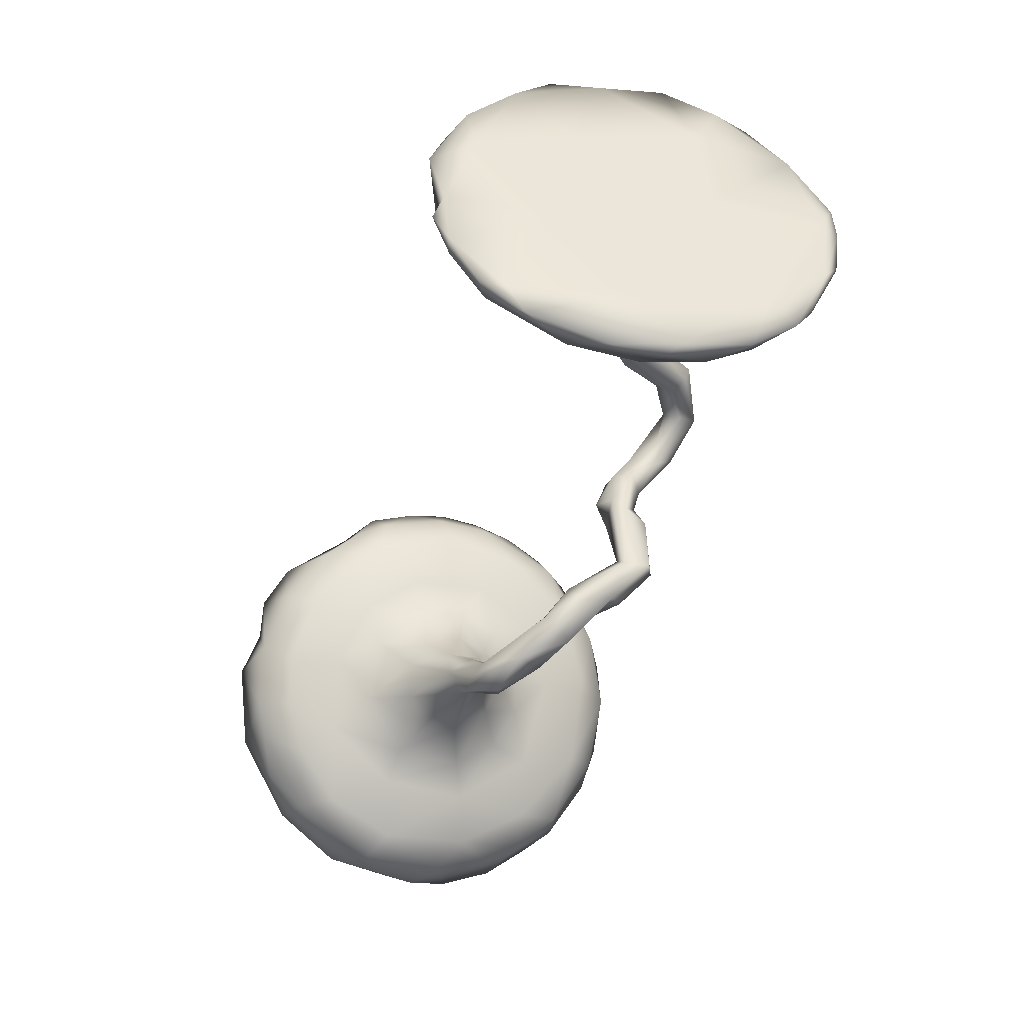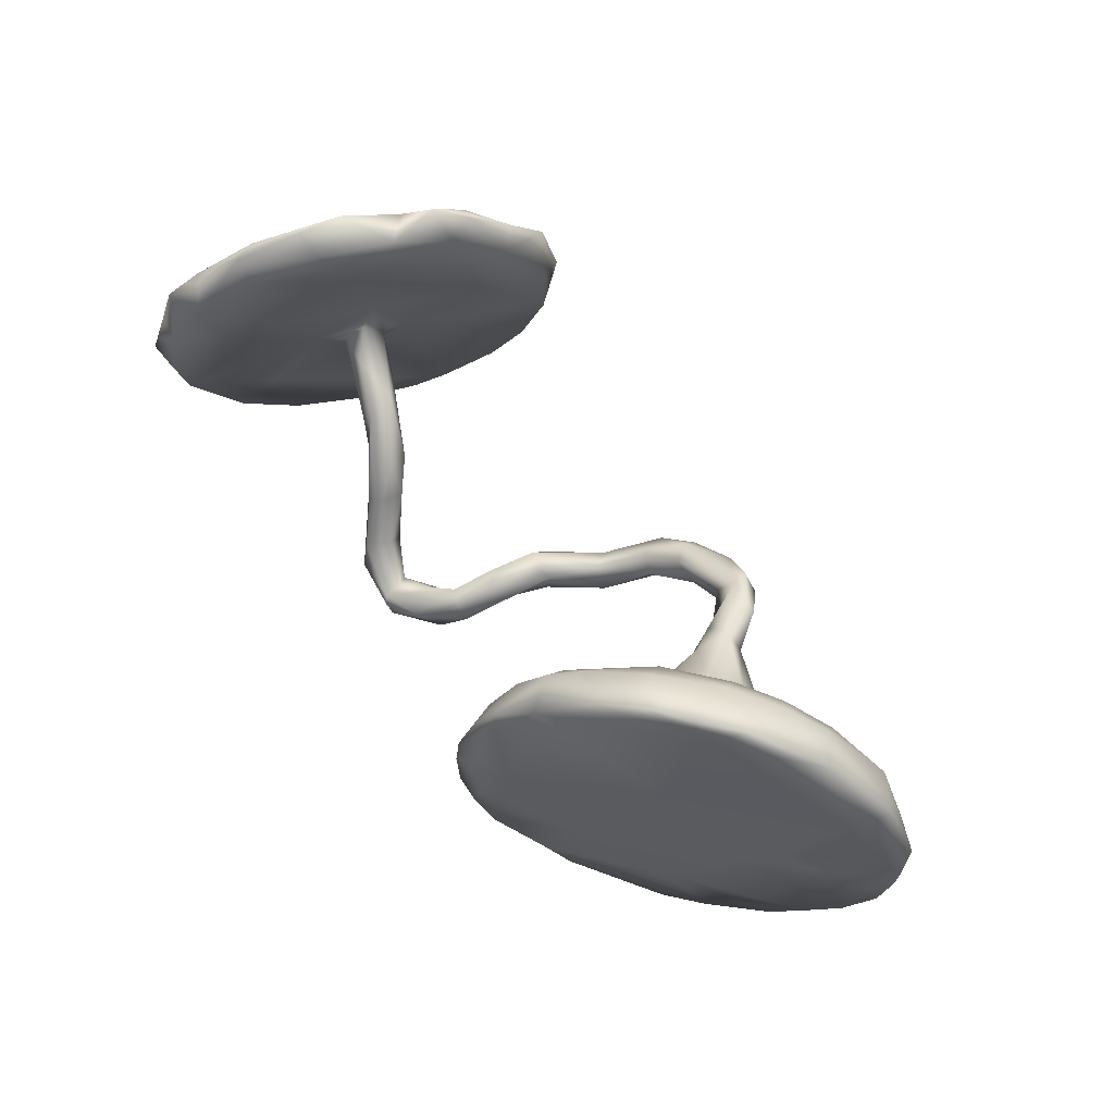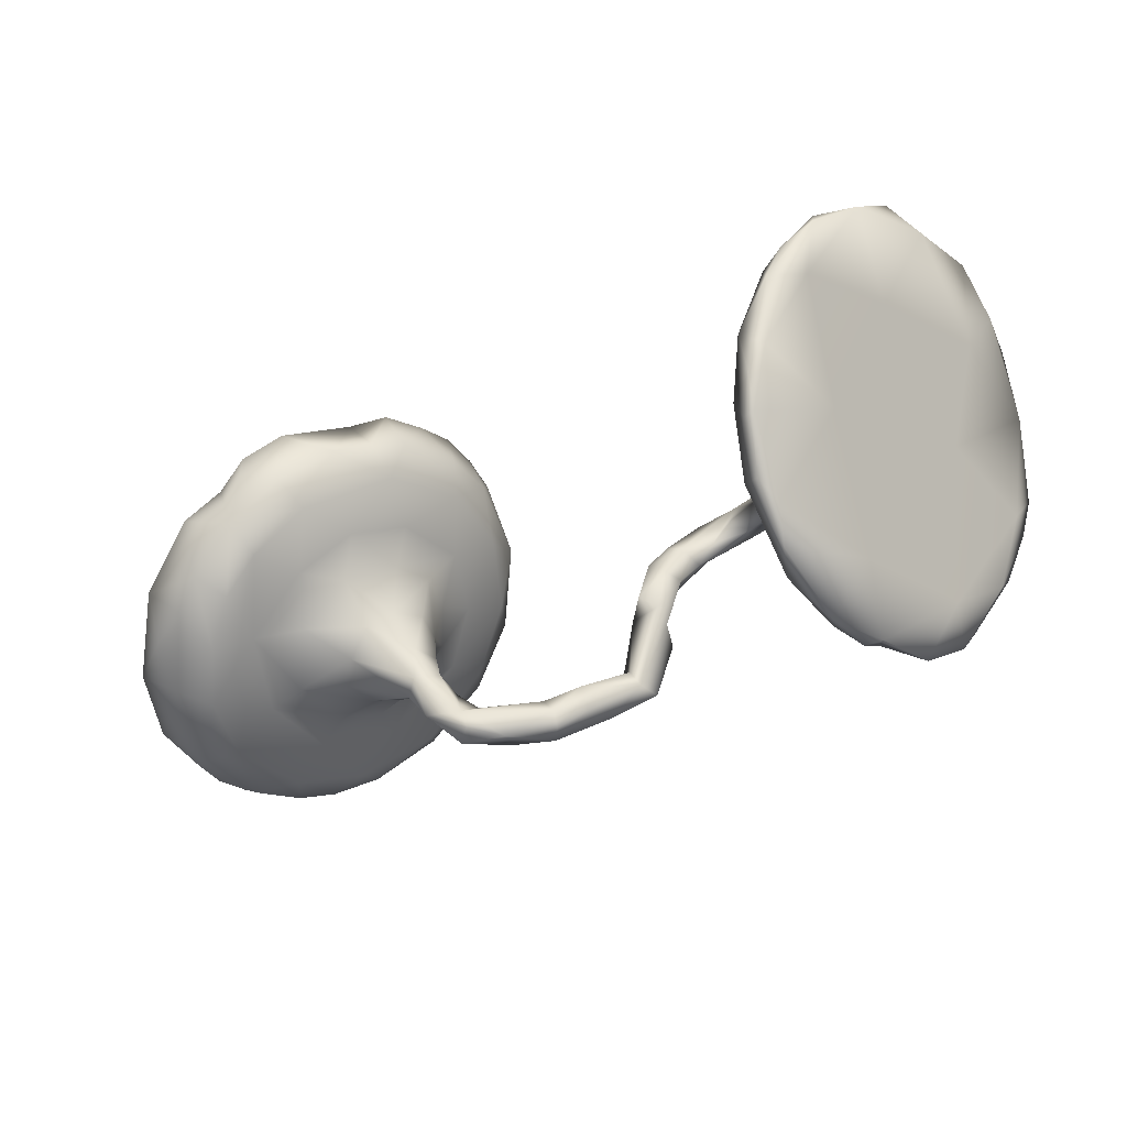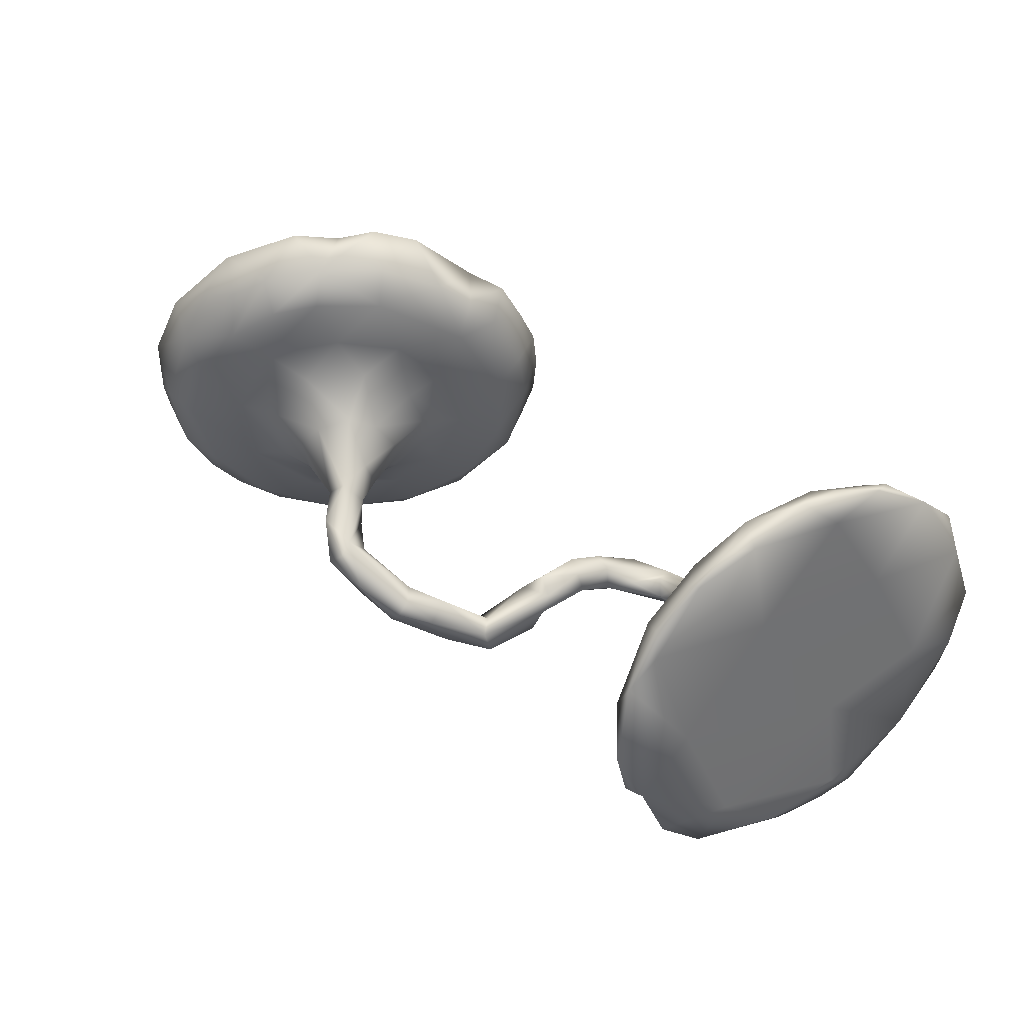
<metadata>
{"format":"obj","ext":"obj","renderer":"f3d","projection":"perspective","resolution":1024,"background":"white","views":[{"elev":-66.5,"azim":-111.1,"up":"+Z"},{"elev":64.4,"azim":53.5,"up":"+Y"},{"elev":-43.4,"azim":-150.1,"up":"+Z"},{"elev":48.2,"azim":-143.7,"up":"+Y"}]}
</metadata>
<code>
v 0.5819 -0.3654 0.02665
v 0.6591 -0.3806 0.0616
v 0.5935 -0.386 0.1165
v 0.7499 -0.3372 -0.01452
v 0.793 -0.2891 -0.05312
v 0.6853 -0.3221 -0.06247
v 0.4467 -0.3394 0.2278
v 0.7452 -0.2616 -0.118
v 0.6686 -0.2406 -0.1147
v 0.553 -0.3128 -0.01398
v 0.4684 -0.3529 0.1159
v 0.3677 -0.2691 0.2746
v 0.7831 -0.1998 -0.1544
v 0.8431 -0.2271 -0.09922
v 0.424 -0.288 0.08813
v 0.3673 -0.2889 0.1934
v 0.5747 -0.2094 -0.05891
v 0.4111 -0.2885 0.2573
v 0.8793 -0.1403 -0.1358
v 0.7378 -0.133 -0.1776
v 0.659 -0.09701 -0.1392
v 0.5894 -0.2679 0.1107
v 0.4365 -0.2073 0.05059
v 0.03299 -0.2703 -0.1505
v 0.4855 -0.1535 -0.02734
v -0.0109 -0.2439 -0.06638
v 0.06676 -0.2295 -0.1394
v 0.08845 -0.2223 -0.2108
v -0.1055 -0.2786 0.1415
v -0.195 -0.298 0.1802
v 0.6821 -0.1108 0.02304
v -0.1636 -0.2907 0.2149
v 0.005715 -0.2544 -0.1715
v 0.2739 -0.1554 0.2507
v -0.6607 -0.3634 -0.1006
v -0.1037 -0.2399 0.1001
v -0.07497 -0.2658 0.159
v -0.199 -0.2574 0.1588
v 0.549 -0.1315 -0.0798
v -0.7046 -0.3606 -0.009626
v -0.6531 -0.341 -0.1294
v -0.7091 -0.3244 0.00929
v -0.5869 -0.3306 -0.1306
v 0.5956 -0.06707 -0.1225
v 0.7884 -0.0772 -0.066
v -0.05386 -0.2202 0.03101
v 0.3256 -0.2078 0.1637
v -0.6362 -0.3403 -0.02198
v 0.03169 -0.1967 -0.1458
v 0.06885 -0.1983 -0.2382
v -0.03847 -0.2121 -0.02681
v -0.5965 -0.3202 -0.2291
v 0.1602 -0.1413 -0.2966
v 0.497 -0.1501 0.1764
v 0.1225 -0.1452 -0.2011
v 0.8866 -0.0709 -0.1573
v -0.1411 -0.2313 0.1363
v -0.7313 -0.3448 0.0517
v -0.0431 -0.2309 -0.08965
v -0.02539 -0.2105 0.03299
v -0.1081 -0.2315 0.1925
v -0.1741 -0.2537 0.2211
v 0.008243 -0.1994 -0.0416
v 0.7318 -0.05014 -0.02386
v 0.3571 -0.1325 0.1113
v 0.1324 -0.1664 -0.2366
v 0.01377 -0.2041 -0.179
v 0.8175 -0.1096 -0.1874
v 0.008165 -0.1692 -0.05053
v 0.3288 -0.2097 0.3182
v 0.2322 -0.1089 -0.3006
v -0.1804 -0.239 0.2125
v -0.5783 -0.2914 -0.2821
v 0.2007 -0.1099 -0.2479
v -0.3039 -0.2373 0.1548
v 0.8733 0.009213 -0.1786
v -0.0848 -0.1943 0.03268
v -0.557 -0.3047 -0.1919
v -0.268 -0.2521 0.208
v -0.05249 -0.1565 -0.04933
v 0.5575 -0.07743 0.12
v 0.8904 -0.009618 -0.1554
v -0.03789 -0.2186 0.1245
v 0.09238 -0.1156 -0.2141
v -0.03641 -0.1547 0.0601
v 0.4605 -0.07953 -0.1124
v -0.09178 -0.1903 0.1096
v -0.2882 -0.2337 0.1284
v -0.1812 -0.2339 0.1821
v -0.061 -0.1864 0.1214
v -0.0688 -0.1566 0.03422
v -0.2577 -0.2146 0.1261
v -0.0224 -0.1358 -0.02937
v 0.4149 -0.08966 -0.05582
v -0.05486 -0.1859 -0.07304
v -0.2485 -0.1862 0.1511
v 0.2682 -0.07908 0.1991
v 0.1357 -0.1066 -0.3007
v 0.412 -0.1277 0.03251
v -0.5061 -0.2345 -0.2781
v -0.5335 -0.2171 -0.3459
v 0.1328 -0.0856 -0.2764
v 0.7599 0.02296 -0.2071
v 0.08192 -0.1292 -0.2637
v 0.3729 -0.04465 -0.02669
v -0.6817 -0.3099 0.1001
v 0.7894 0.1307 -0.08472
v 0.2849 -0.07029 -0.2549
v 0.3315 -0.06014 -0.2695
v 0.3541 -0.03851 -0.1591
v 0.2942 -0.1359 0.3372
v -0.6756 -0.115 0.01884
v 0.2182 -0.06033 -0.3188
v 0.3076 -0.03292 -0.204
v 0.3041 -0.05027 -0.3094
v 0.3807 -0.03629 -0.1802
v 0.2636 -0.03933 -0.2495
v 0.2744 -0.0169 -0.3057
v 0.5023 -0.02627 -0.1439
v 0.1552 -0.08807 -0.2433
v -0.275 -0.2003 0.1925
v -0.5971 -0.2409 -0.2185
v 0.3504 0.002623 -0.2626
v 0.5103 0.02979 -0.1453
v 0.55 0.09367 0.1125
v 0.6016 0.05844 -0.136
v 0.3948 -0.002042 -0.1965
v -0.7135 -0.2374 0.2036
v -0.4699 -0.1554 -0.3297
v 0.3662 -0.05706 0.06286
v 0.3249 0.001131 -0.1756
v 0.8211 0.04375 -0.2087
v 0.2735 -0.05799 0.3477
v 0.3625 0.01589 -0.02333
v -0.7668 -0.2536 0.1725
v -0.6016 -0.2655 -0.06817
v 0.2796 -0.004861 -0.2744
v 0.3532 0.01552 0.06799
v 0.3528 -0.02377 -0.1034
v 0.3131 -0.01205 0.1371
v 0.24 0.01072 0.2697
v -0.3184 -0.1243 0.07709
v 0.3581 0.03827 -0.1228
v 0.3628 0.03234 -0.1872
v -0.3155 -0.1046 0.15
v -0.3487 -0.1207 0.1281
v 0.3435 -0.01564 0.2889
v -0.2834 -0.09853 0.09379
v 0.4275 0.09856 -0.08464
v 0.887 0.1077 -0.1629
v -0.6668 -0.1417 0.1366
v 0.3859 0.07783 -0.05243
v 0.4757 0.07851 -0.1289
v -0.3941 -0.05959 0.09362
v -0.5824 -0.0618 -0.02682
v -0.5017 -0.094 -0.3783
v -0.7256 -0.08244 0.2997
v 0.7715 0.2112 -0.1815
v 0.2657 0.02365 0.3469
v 0.6654 0.0592 -0.1567
v -0.4743 -0.06983 -0.3964
v -0.3961 -0.07505 0.06313
v -0.3199 -0.04694 0.0911
v 0.2461 0.11 0.2574
v -0.2895 -0.09082 0.1378
v -0.5391 0.008626 -0.09886
v 0.7287 0.1556 -0.1914
v -0.7808 -0.1663 0.2635
v 0.2691 0.09965 0.3399
v -0.4354 -0.03815 -0.3601
v -0.4629 -0.02843 0.04993
v -0.4042 0.01052 0.07388
v -0.41 -0.04133 0.02275
v 0.2578 0.07529 0.1948
v 0.3719 0.09761 0.04456
v -0.3283 -0.05767 0.05282
v 0.609 0.2056 -0.1171
v 0.5331 0.1552 -0.0884
v -0.5277 -0.000955 -0.2782
v 0.3361 0.1279 0.1073
v 0.4396 0.1633 -0.01414
v -0.7873 -0.09903 0.2869
v -0.563 -0.01881 -0.01645
v -0.4214 -0.01322 0.08137
v -0.5096 -0.01622 -0.02272
v -0.451 -0.002986 -0.009745
v -0.464 0.0314 -0.4143
v -0.5732 0.01607 0.0173
v -0.7816 -0.07373 0.3059
v 0.8399 0.2367 -0.1341
v -0.543 0.02326 -0.05121
v -0.4138 0.02485 0.02155
v 0.6847 0.3273 -0.1145
v -0.5027 0.03754 0.0291
v 0.3994 0.2111 0.04974
v -0.4641 0.1129 -0.2288
v 0.6671 0.2484 -0.1496
v -0.5522 0.05661 -0.01429
v -0.4158 0.09537 -0.3494
v 0.4925 0.2374 -0.02955
v -0.4211 0.2534 -0.271
v 0.7618 0.2923 -0.1251
v 0.2819 0.1721 0.313
v -0.746 -0.06892 0.2025
v 0.3138 0.2491 0.2894
v 0.3093 0.2231 0.1418
v 0.5981 0.3068 -0.09666
v 0.315 0.1985 0.2954
v -0.6055 0.01783 0.06173
v 0.2823 0.2238 0.2198
v 0.43 0.3219 0.03599
v -0.5467 0.1041 -0.03955
v -0.7833 0.01326 0.3242
v 0.5871 0.334 0.06368
v 0.3645 0.2942 0.2474
v 0.3179 0.2823 0.187
v -0.4521 0.1877 -0.3717
v -0.692 0.1288 0.3106
v 0.3626 0.3298 0.1462
v 0.5413 0.3896 -0.005798
v 0.5267 0.3286 -0.04324
v 0.7417 0.3597 -0.06419
v 0.6318 0.3612 -0.07596
v -0.7485 0.09 0.3221
v 0.4501 0.3794 0.0728
v -0.7513 0.1355 0.3019
v -0.4694 0.2307 -0.3144
v 0.6296 0.4153 0.02113
v -0.5375 0.2605 0.006035
v -0.4536 0.2765 -0.2959
v 0.4444 0.3916 0.1749
v 0.5636 0.4033 0.07612
v -0.6209 0.1285 0.1448
v 0.5085 0.4178 0.1212
v -0.5663 0.1875 -0.108
v -0.6524 0.2376 0.2655
v -0.4674 0.3431 -0.223
v -0.6714 0.162 0.1267
v -0.7251 0.2358 0.2846
v -0.4882 0.3482 -0.2206
v -0.5963 0.3334 0.1752
v -0.53 0.3779 -0.1121
v -0.4481 0.3354 -0.171
v -0.6919 0.2983 0.2324
v -0.5397 0.3805 0.06106
v -0.4988 0.3879 -0.1608
v -0.6332 0.362 0.1721
v -0.6052 0.3468 0.05095
v -0.4853 0.3802 -0.06748
v -0.5624 0.4234 -0.008394
v -0.5851 0.408 0.06583
v -0.636 0.3784 0.1372
f 218 157 233
f 226 239 244
f 247 245 251
f 251 245 250
f 248 252 250
f 252 251 250
f 245 249 250
f 142 162 173
f 142 173 176
f 162 171 173
f 162 154 171
f 171 154 184
f 176 173 186
f 192 176 186
f 163 176 192
f 163 192 172
f 189 157 213
f 184 172 194
f 157 218 213
f 213 218 224
f 213 224 226
f 226 224 218
f 239 226 218
f 218 236 239
f 218 233 236
f 236 233 229
f 239 236 244
f 236 241 247
f 244 236 247
f 236 229 241
f 41 35 40
f 199 187 217
f 187 179 217
f 170 187 199
f 170 161 187
f 161 156 187
f 187 156 179
f 170 129 161
f 129 156 161
f 129 101 156
f 101 122 156
f 156 122 179
f 129 100 101
f 101 100 73
f 101 73 122
f 73 41 122
f 52 41 73
f 43 35 52
f 52 35 41
f 6 1 10
f 10 1 11
f 149 181 178
f 152 181 149
f 153 149 178
f 181 175 195
f 152 175 181
f 177 126 178
f 126 153 178
f 126 124 153
f 152 138 175
f 134 138 152
f 175 138 140
f 126 119 124
f 134 105 138
f 105 130 138
f 160 44 126
f 44 119 126
f 21 44 160
f 44 86 119
f 99 130 105
f 65 130 99
f 44 39 86
f 86 25 94
f 39 25 86
f 17 25 39
f 17 23 25
f 25 99 94
f 25 23 99
f 143 152 149
f 144 149 153
f 143 134 152
f 131 139 143
f 139 134 143
f 124 127 153
f 124 119 127
f 139 105 134
f 119 86 116
f 110 94 139
f 116 94 110
f 86 94 116
f 94 105 139
f 94 99 105
f 144 143 149
f 144 131 143
f 153 127 144
f 127 123 144
f 127 109 123
f 116 127 119
f 114 110 131
f 110 139 131
f 127 116 109
f 114 116 110
f 37 83 61
f 77 91 80
f 95 77 80
f 51 77 95
f 59 51 95
f 51 46 77
f 46 51 60
f 46 36 77
f 38 92 96
f 89 38 96
f 92 30 88
f 38 30 92
f 88 30 75
f 30 79 75
f 49 80 69
f 55 66 74
f 75 79 146
f 92 148 96
f 27 49 69
f 27 66 55
f 91 85 93
f 51 26 63
f 60 51 63
f 69 63 27
f 60 63 69
f 69 80 93
f 85 69 93
f 55 74 120
f 66 71 74
f 108 74 71
f 74 108 117
f 120 74 117
f 108 71 109
f 115 71 113
f 71 115 109
f 146 79 121
f 146 121 145
f 121 96 165
f 121 165 145
f 120 117 137
f 108 114 117
f 115 113 118
f 123 115 118
f 118 137 123
f 165 96 148
f 32 30 37
f 36 30 38
f 30 32 79
f 62 32 61
f 32 62 79
f 57 38 89
f 29 30 36
f 29 37 30
f 32 37 61
f 36 38 57
f 37 29 46
f 37 46 60
f 46 29 36
f 83 37 60
f 62 72 79
f 79 72 121
f 62 61 72
f 72 89 96
f 121 72 96
f 36 57 87
f 57 89 72
f 57 72 87
f 72 61 87
f 61 90 87
f 77 36 87
f 61 83 90
f 83 85 90
f 77 87 91
f 91 87 85
f 60 69 83
f 83 69 85
f 108 109 114
f 109 116 114
f 117 114 137
f 137 114 131
f 123 137 144
f 137 131 144
f 109 115 123
f 26 27 63
f 26 24 27
f 165 163 172
f 154 172 184
f 145 165 172
f 165 148 163
f 148 176 163
f 148 142 176
f 154 145 172
f 146 145 154
f 162 142 146
f 118 113 137
f 113 102 137
f 102 120 137
f 92 142 148
f 92 88 142
f 88 146 142
f 88 75 146
f 98 102 113
f 113 53 98
f 53 113 71
f 66 53 71
f 84 120 102
f 104 84 102
f 98 104 102
f 84 55 120
f 53 104 98
f 53 50 104
f 67 84 104
f 67 49 84
f 49 55 84
f 66 50 53
f 66 28 50
f 50 67 104
f 28 66 27
f 28 24 50
f 27 55 49
f 67 95 80
f 49 67 80
f 67 33 95
f 50 33 67
f 24 33 50
f 24 28 27
f 26 51 59
f 33 59 95
f 59 24 26
f 24 59 33
f 162 146 154
f 241 245 247
f 252 248 244
f 229 249 245
f 241 229 245
f 248 238 244
f 238 226 244
f 233 212 229
f 204 226 238
f 209 212 233
f 157 209 233
f 204 213 226
f 172 192 194
f 188 184 194
f 188 171 184
f 182 189 213
f 182 213 204
f 173 185 186
f 173 183 185
f 183 173 171
f 209 157 151
f 183 171 188
f 155 166 183
f 209 155 188
f 125 214 215
f 125 107 214
f 222 107 190
f 202 193 222
f 210 203 205
f 203 208 205
f 205 208 215
f 210 205 216
f 193 223 222
f 205 215 216
f 216 215 219
f 219 215 231
f 215 214 231
f 225 219 231
f 214 232 234
f 214 234 231
f 232 214 228
f 214 222 228
f 223 220 228
f 232 228 220
f 222 223 228
f 220 225 234
f 225 231 234
f 234 232 220
f 151 155 209
f 112 135 204
f 106 151 128
f 135 106 128
f 237 240 246
f 243 237 246
f 243 201 237
f 240 242 246
f 240 235 242
f 240 227 235
f 243 196 201
f 230 217 227
f 230 227 240
f 201 217 230
f 227 179 235
f 201 199 217
f 199 201 196
f 196 170 199
f 166 170 196
f 166 129 170
f 129 166 100
f 78 100 166
f 122 112 179
f 78 73 100
f 136 43 78
f 122 42 112
f 41 42 122
f 52 73 78
f 43 52 78
f 41 40 42
f 217 179 227
f 54 22 31
f 18 22 54
f 16 12 70
f 23 65 99
f 21 39 44
f 11 16 15
f 11 15 10
f 23 10 15
f 6 10 9
f 9 10 17
f 8 6 9
f 8 20 13
f 8 9 20
f 47 16 34
f 15 16 47
f 15 47 23
f 17 10 23
f 21 17 39
f 9 17 21
f 9 21 20
f 68 13 20
f 23 47 65
f 68 20 103
f 20 21 103
f 47 97 65
f 47 34 97
f 65 97 140
f 68 103 132
f 103 21 160
f 76 68 132
f 97 34 141
f 65 140 130
f 138 130 140
f 13 14 8
f 5 14 31
f 22 5 31
f 11 7 16
f 18 7 22
f 7 12 16
f 7 18 12
f 5 8 14
f 4 6 8
f 5 4 8
f 22 4 5
f 252 247 251
f 4 1 6
f 2 1 4
f 2 4 22
f 3 2 22
f 1 2 3
f 3 11 1
f 7 3 22
f 11 3 7
f 168 157 189
f 182 168 189
f 135 168 182
f 135 182 204
f 157 128 151
f 128 157 168
f 128 168 135
f 249 246 242
f 244 247 252
f 249 242 250
f 242 248 250
f 249 243 246
f 249 229 243
f 235 248 242
f 235 238 248
f 198 212 209
f 235 112 238
f 112 204 238
f 198 191 212
f 191 166 212
f 192 198 194
f 188 194 198
f 192 191 198
f 186 191 192
f 186 185 191
f 185 183 191
f 209 188 198
f 183 166 191
f 155 183 188
f 196 243 229
f 212 196 229
f 14 13 19
f 12 18 70
f 16 70 34
f 19 13 68
f 14 19 45
f 31 14 45
f 34 70 111
f 18 54 70
f 56 19 68
f 19 56 82
f 45 19 82
f 56 68 76
f 82 56 76
f 111 70 147
f 70 54 147
f 147 54 81
f 54 31 81
f 81 64 125
f 31 45 64
f 31 64 81
f 64 45 82
f 82 107 64
f 82 76 150
f 107 82 150
f 150 76 132
f 111 133 34
f 111 147 133
f 141 34 133
f 147 81 125
f 212 166 196
f 179 112 235
f 166 155 78
f 151 136 155
f 78 155 136
f 42 135 112
f 106 136 151
f 106 48 136
f 42 58 135
f 58 40 106
f 58 106 135
f 48 43 136
f 40 48 106
f 35 43 48
f 35 48 40
f 230 240 237
f 237 201 230
f 221 211 220
f 220 211 225
f 225 211 219
f 197 223 193
f 223 207 220
f 207 221 220
f 177 200 221
f 207 177 221
f 200 211 221
f 211 206 219
f 206 216 219
f 211 195 206
f 206 210 216
f 158 193 202
f 158 197 193
f 223 197 207
f 197 177 207
f 177 178 200
f 200 195 211
f 181 195 200
f 180 206 195
f 174 210 206
f 210 174 164
f 158 167 197
f 197 167 177
f 180 174 206
f 140 174 180
f 132 167 158
f 132 103 167
f 167 160 177
f 103 160 167
f 140 180 175
f 174 141 164
f 174 97 141
f 140 97 174
f 178 181 200
f 175 180 195
f 160 126 177
f 147 215 208
f 203 169 208
f 210 164 203
f 169 203 164
f 169 147 208
f 132 158 150
f 125 64 107
f 133 159 141
f 133 147 159
f 159 147 169
f 159 169 141
f 107 150 190
f 150 158 190
f 141 169 164
f 147 125 215
f 190 158 202
f 80 91 93
f 87 90 85
f 107 222 214
f 190 202 222
f 40 58 42

</code>
